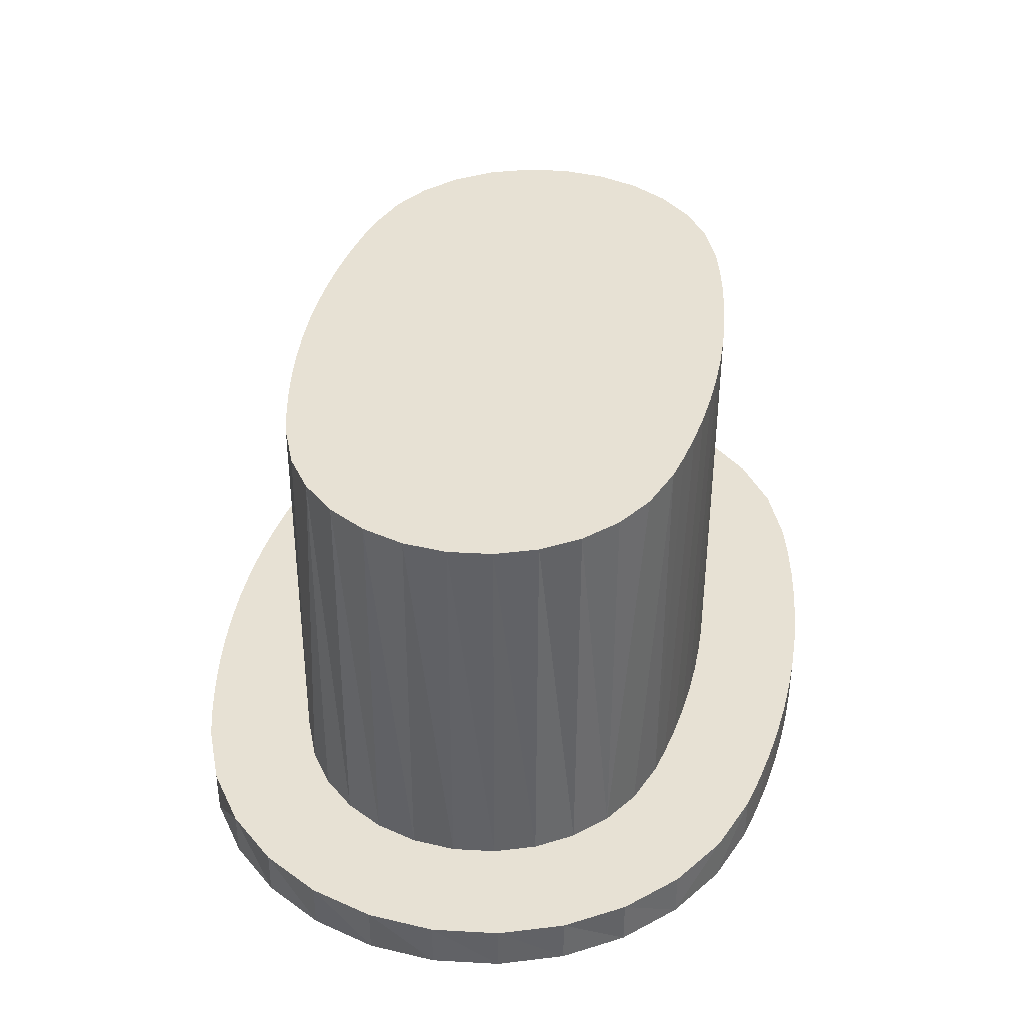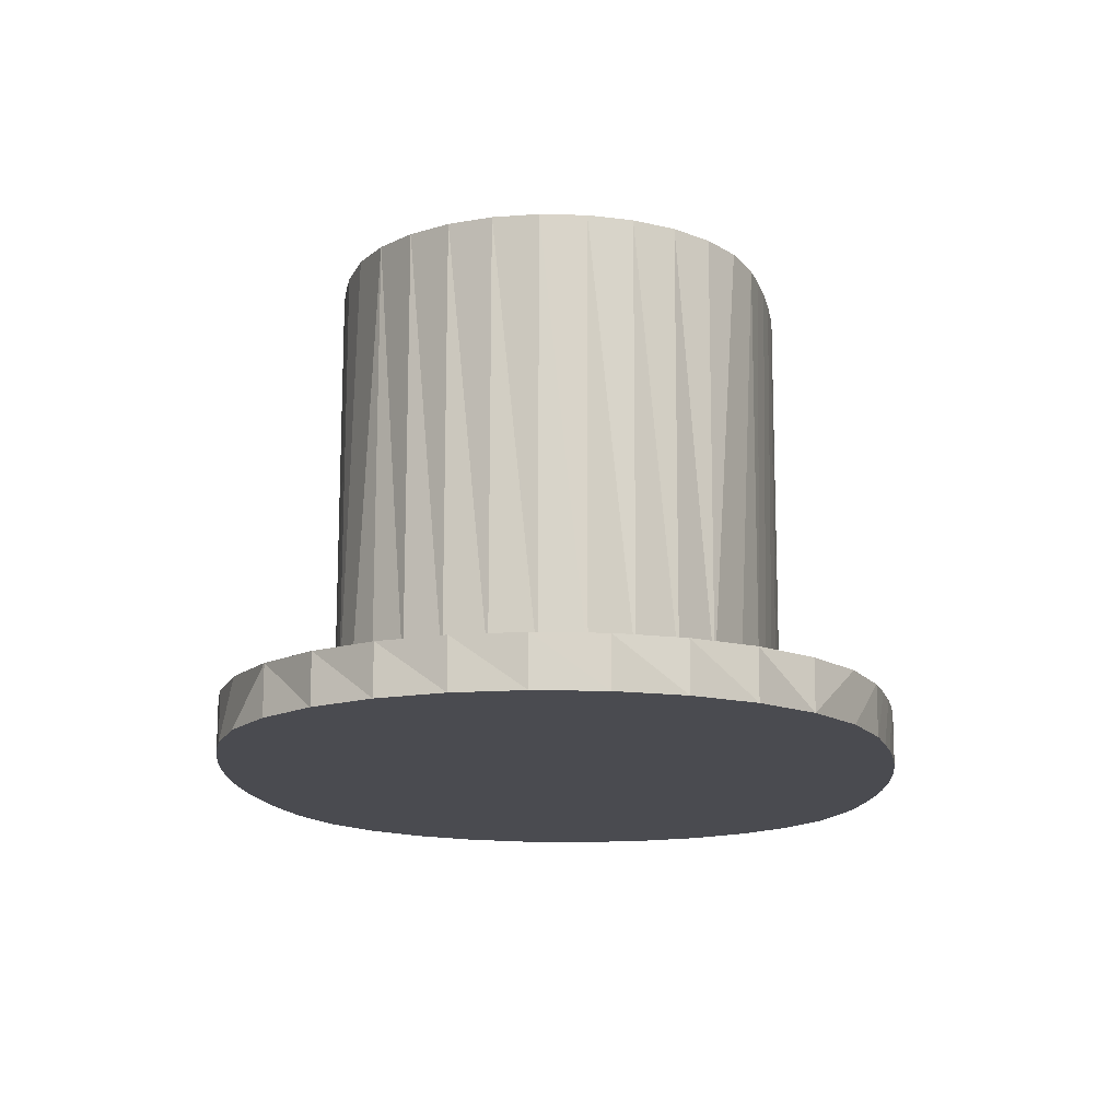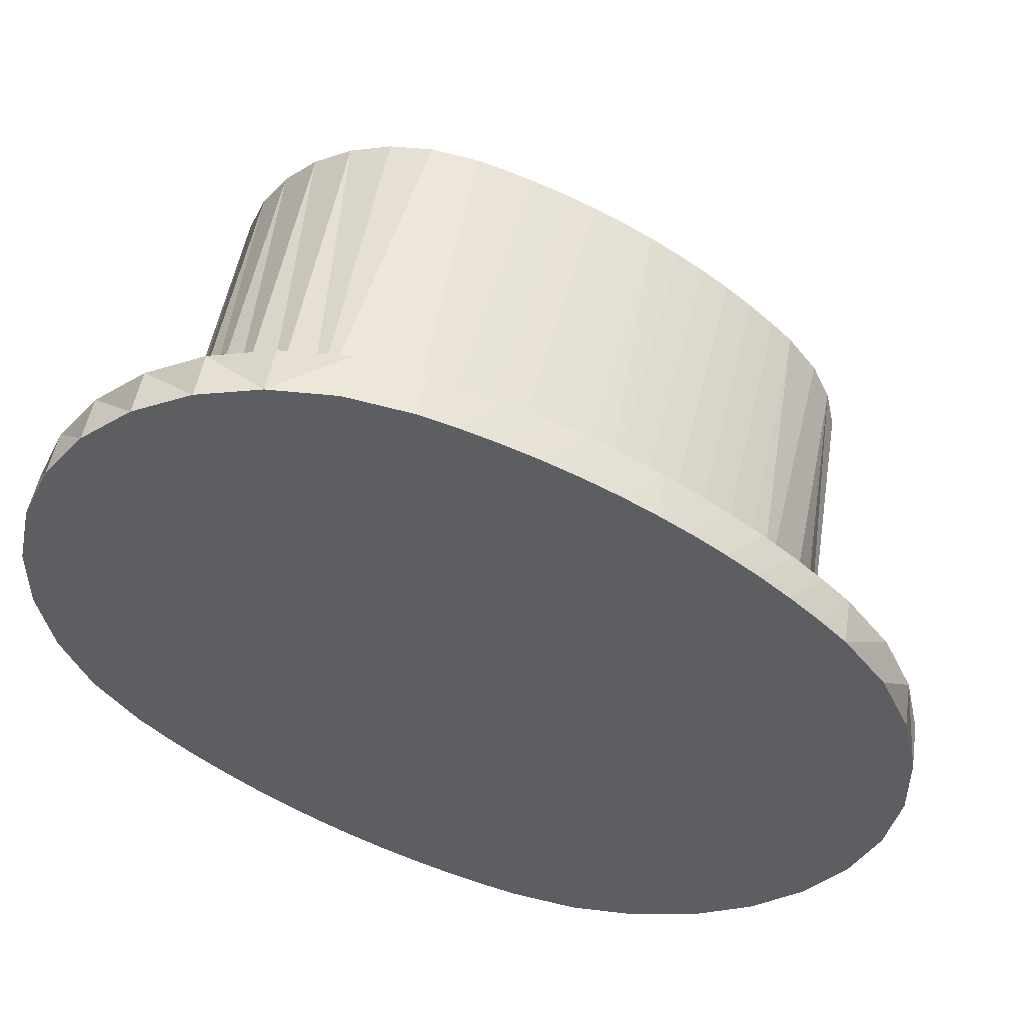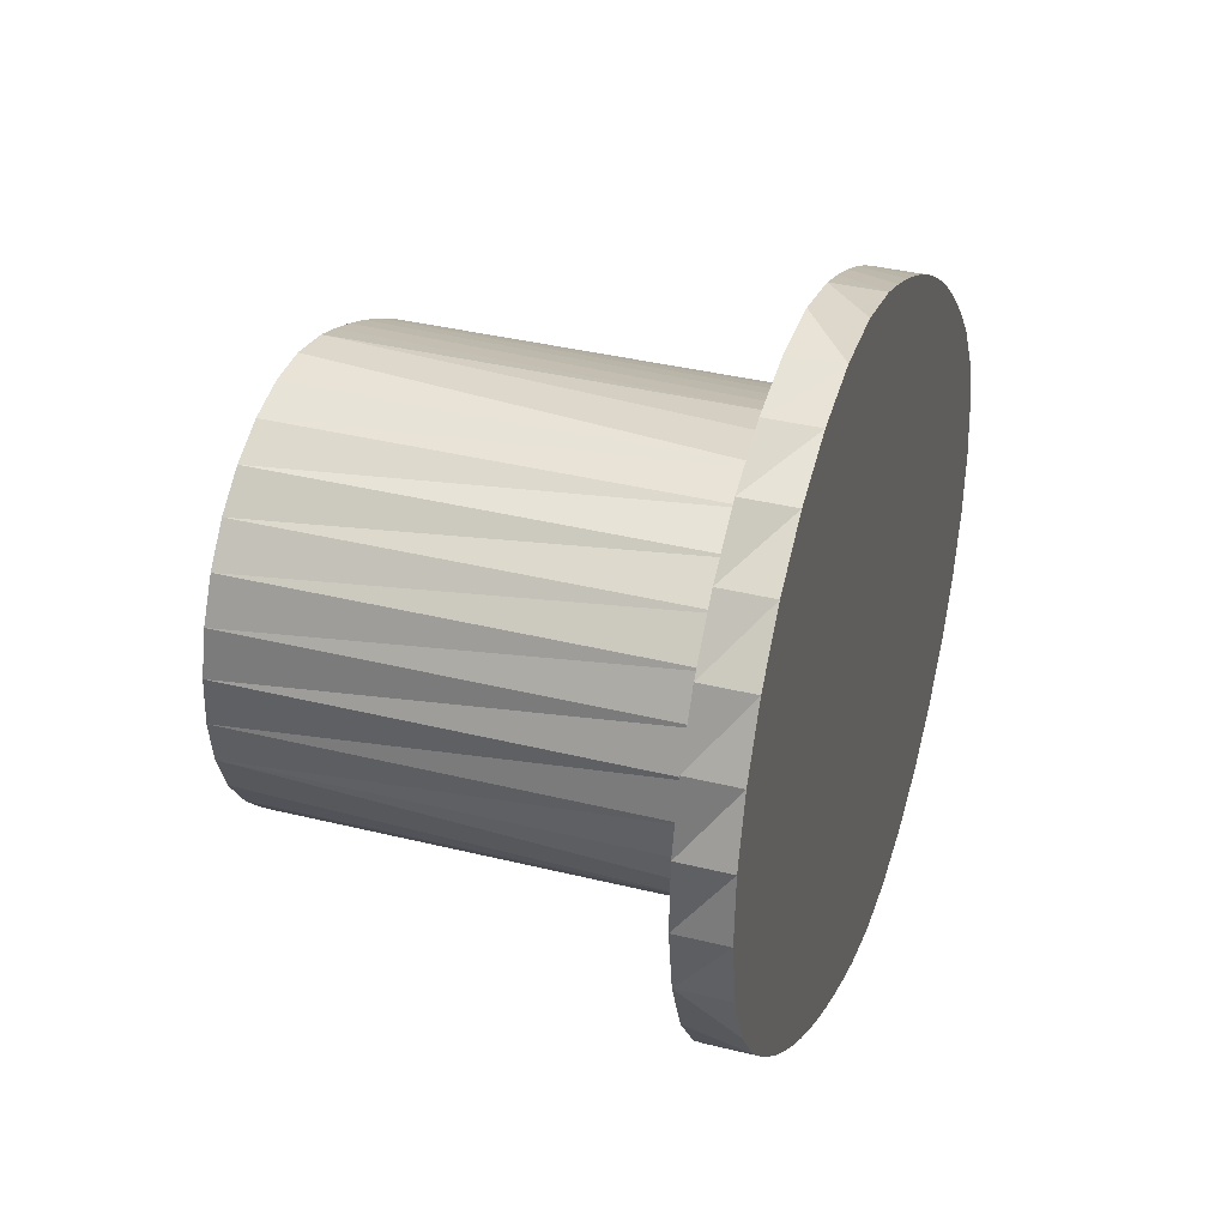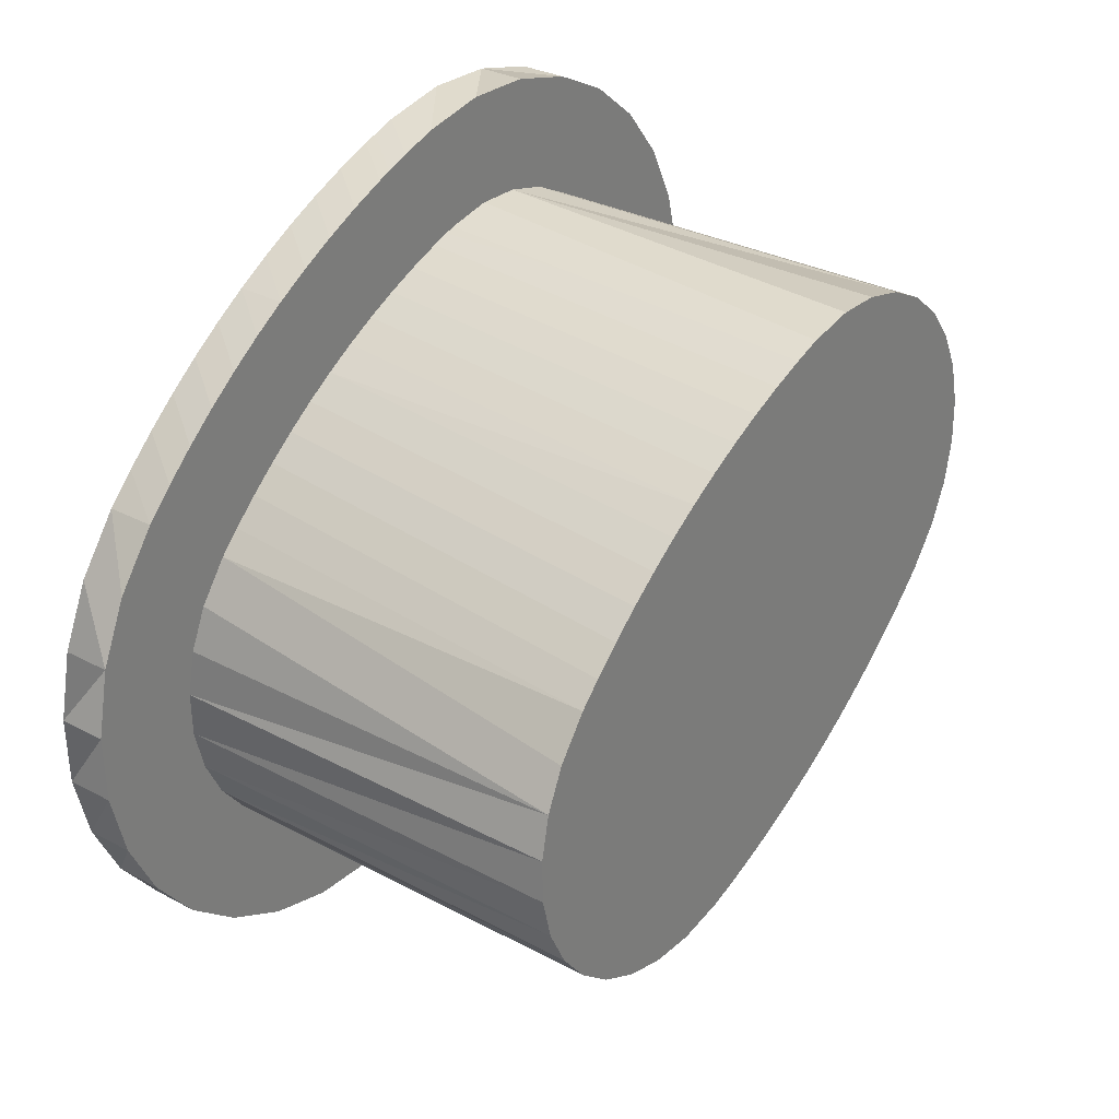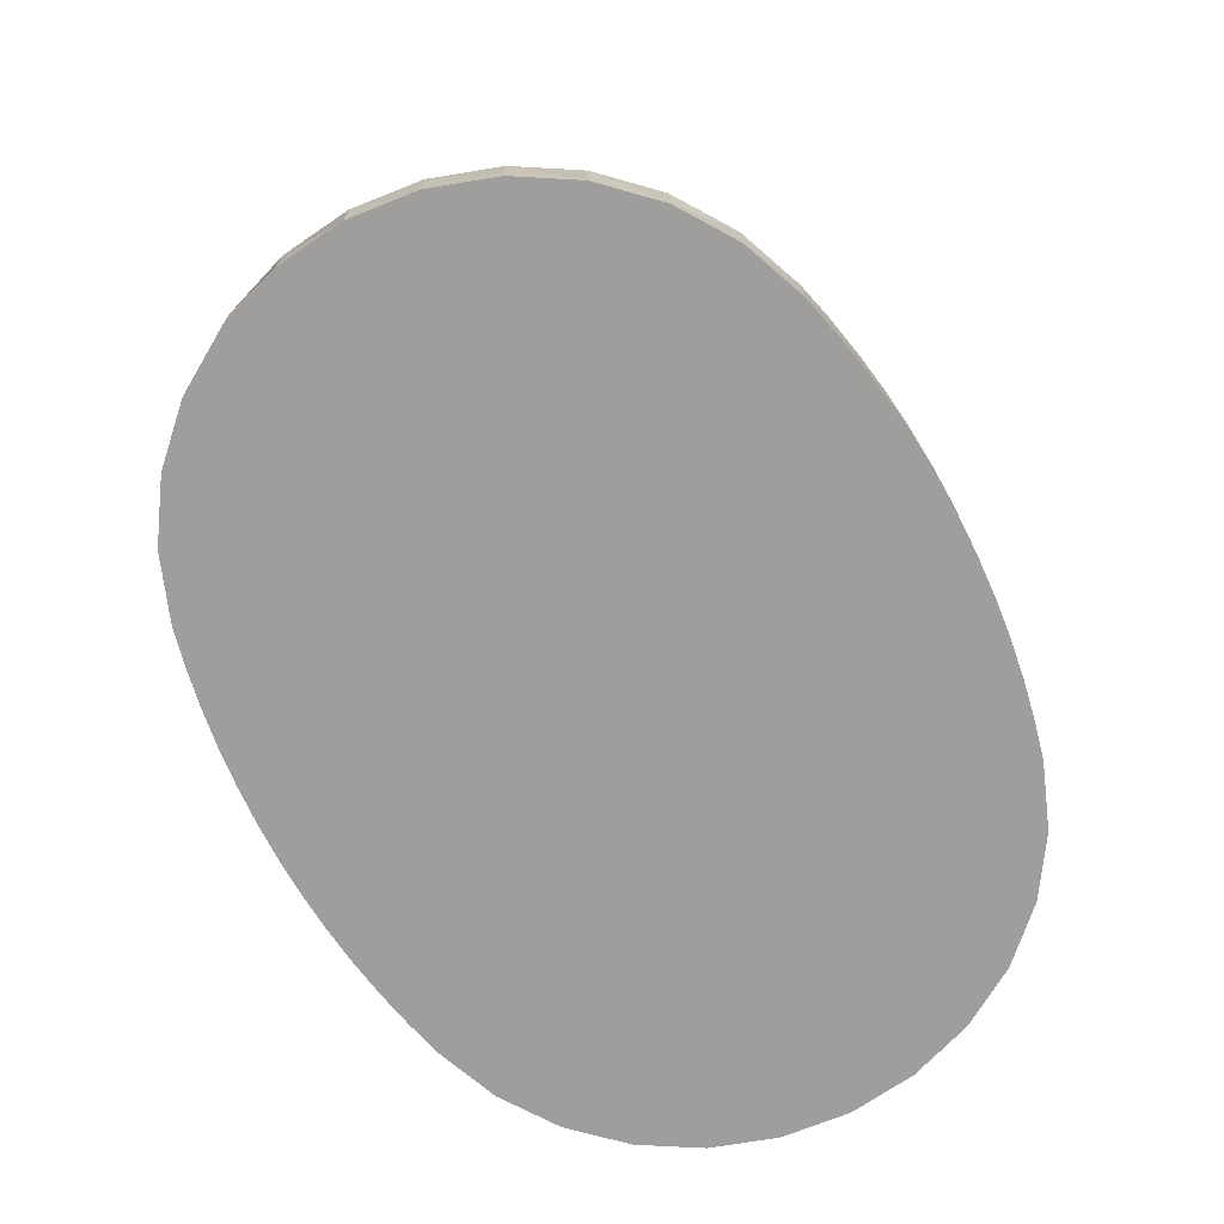
<metadata>
{"format":"obj","ext":"obj","renderer":"f3d","projection":"perspective","resolution":1024,"background":"white","views":[{"elev":41.0,"azim":131.5,"up":"+Y"},{"elev":-15.9,"azim":-55.5,"up":"+Y"},{"elev":48.0,"azim":10.3,"up":"+Z"},{"elev":34.4,"azim":-71.3,"up":"+Z"},{"elev":31.8,"azim":129.0,"up":"+Z"},{"elev":-72.4,"azim":-30.7,"up":"+Y"}]}
</metadata>
<code>
o Monopoly
v -0.623 -0.000934 0.3535
v -0.5109 -0.001569 0.5377
v -0.577 -0.001556 0.4517
v -0.4277 -0.000972 0.6073
v -0.6466 0.000267 0.2476
v -0.6466 0.00199 0.1392
v -0.3314 0.000206 0.6571
v -0.6232 0.004154 0.0333
v -0.2265 0.001909 0.6849
v -0.5773 0.006655 -0.06497
v -0.1182 0.004056 0.6894
v -0.5112 0.009374 -0.1509
v -0.01145 0.006545 0.6702
v -0.4671 0.01098 -0.1949
v 0.0479 0.008061 0.6512
v -0.4212 0.01259 -0.237
v 0.1064 0.009599 0.6298
v -0.3735 0.0142 -0.277
v 0.1639 0.01116 0.6058
v -0.3241 0.01581 -0.315
v 0.2202 0.01273 0.5793
v -0.2731 0.01742 -0.3507
v 0.2754 0.01432 0.5504
v 0.3293 0.01592 0.5192
v -0.2206 0.01903 -0.3843
v -0.1667 0.02063 -0.4155
v 0.3818 0.01753 0.4857
v 0.4328 0.01914 0.4499
v -0.1115 0.02222 -0.4443
v 0.4822 0.02075 0.412
v -0.05507 0.02379 -0.4708
v 0.002414 0.02535 -0.4948
v 0.53 0.02237 0.372
v 0.5759 0.02397 0.3299
v 0.06089 0.02689 -0.5163
v 0.1202 0.0284 -0.5352
v 0.62 0.02558 0.2859
v 0.227 0.03089 -0.5544
v 0.6861 0.0283 0.1999
v 0.7319 0.0308 0.1017
v 0.3353 0.03304 -0.55
v 0.7554 0.03296 -0.004201
v 0.4401 0.03474 -0.5222
v 0.5365 0.03592 -0.4723
v 0.7554 0.03468 -0.1127
v 0.6197 0.03652 -0.4027
v 0.7318 0.03589 -0.2185
v 0.6858 0.03651 -0.3168
v -0.2281 0.07972 0.6862
v -0.4277 0.0808 0.3612
v -0.3329 0.07801 0.6584
v -0.3851 0.08079 0.4166
v -0.1198 0.08186 0.6906
v -0.6247 0.08196 0.03453
v -0.4574 0.0812 0.2978
v -0.6482 0.07807 0.2489
v -0.4293 0.07684 0.6085
v -0.6482 0.0798 0.1404
v -0.5789 0.08446 -0.06373
v -0.4726 0.08197 0.2296
v -0.4726 0.08309 0.1597
v -0.4575 0.08448 0.0914
v -0.5128 0.08718 -0.1497
v -0.4279 0.08609 0.02805
v -0.3806 0.08804 -0.03352
v -0.4687 0.08878 -0.1937
v -0.3473 0.08925 -0.06671
v -0.4228 0.09039 -0.2358
v -0.307 0.09066 -0.1036
v -0.3751 0.09201 -0.2758
v -0.2651 0.09208 -0.1388
v -0.3257 0.09362 -0.3137
v -0.2217 0.09349 -0.1721
v -0.2747 0.09523 -0.3495
v -0.1769 0.09491 -0.2035
v -0.2222 0.09684 -0.383
v -0.1308 0.09632 -0.233
v -0.1683 0.09844 -0.4142
v -0.08349 0.09773 -0.2604
v -0.03502 0.09912 -0.2857
v -0.1131 0.1 -0.4431
v 0.01451 0.1005 -0.3089
v -0.05666 0.1016 -0.4696
v 0.06498 0.1019 -0.33
v 0.000822 0.1032 -0.4935
v 0.1163 0.1032 -0.3489
v 0.0593 0.1047 -0.515
v 0.1611 0.1044 -0.3631
v 0.1186 0.1062 -0.534
v 0.2375 0.1061 -0.3769
v 0.2254 0.1087 -0.5531
v 0.3074 0.1075 -0.374
v 0.375 0.1086 -0.3561
v 0.3337 0.1108 -0.5487
v 0.4371 0.1094 -0.324
v 0.4907 0.1098 -0.2791
v 0.5333 0.1098 -0.2237
v 0.4385 0.1126 -0.5209
v 0.563 0.1094 -0.1604
v 0.7303 0.1086 0.1029
v 0.7538 0.1108 -0.002964
v 0.5349 0.1137 -0.4711
v 0.7538 0.1125 -0.1114
v 0.7302 0.1137 -0.2173
v 0.6181 0.1143 -0.4015
v 0.6842 0.1143 -0.3155
v 0.5782 0.1075 -0.02221
v 0.6845 0.1061 0.2012
v 0.5782 0.1086 -0.09213
v 0.5631 0.1061 0.04604
v 0.5335 0.1045 0.1094
v 0.6184 0.1034 0.2871
v 0.4862 0.1025 0.171
v 0.5743 0.1018 0.3311
v 0.4529 0.1013 0.2042
v 0.5284 0.1002 0.3732
v 0.4126 0.0999 0.2411
v 0.4807 0.09856 0.4132
v 0.3707 0.09849 0.2762
v 0.4312 0.09695 0.4512
v 0.3273 0.09707 0.3096
v 0.3803 0.09533 0.4869
v 0.2825 0.09565 0.341
v 0.3278 0.09373 0.5205
v 0.2364 0.09424 0.3704
v 0.1891 0.09284 0.3978
v 0.2739 0.09213 0.5517
v 0.1406 0.09144 0.4232
v 0.2187 0.09054 0.5805
v 0.09109 0.09006 0.4464
v 0.1623 0.08896 0.607
v 0.04061 0.08869 0.4674
v 0.1048 0.08741 0.631
v -0.01073 0.08734 0.4863
v 0.0463 0.08587 0.6525
v -0.05549 0.0862 0.5006
v -0.01304 0.08435 0.6714
v -0.1319 0.08442 0.5143
v -0.2018 0.08303 0.5115
v -0.2694 0.08193 0.4936
v -0.3315 0.08117 0.4614
v -0.6246 0.07687 0.3547
v -0.5125 0.07624 0.5389
v -0.5786 0.07625 0.453
v -0.3986 0.7421 0.4271
v -0.4709 0.7426 0.3083
v -0.4413 0.7422 0.3717
v -0.345 0.7425 0.4719
v -0.4861 0.7433 0.2401
v -0.2829 0.7433 0.5041
v -0.4861 0.7444 0.1702
v -0.2153 0.7444 0.522
v -0.471 0.7458 0.1019
v -0.4414 0.7475 0.03857
v -0.1455 0.7458 0.5249
v -0.3941 0.7494 -0.023
v -0.06903 0.7476 0.5111
v -0.02426 0.7487 0.4968
v -0.3609 0.7506 -0.0562
v -0.3205 0.752 -0.09313
v 0.02708 0.7501 0.478
v -0.2786 0.7534 -0.1283
v 0.07756 0.7514 0.4569
v 0.1271 0.7528 0.4337
v -0.2352 0.7549 -0.1616
v -0.1904 0.7563 -0.193
v 0.1756 0.7542 0.4083
v -0.1443 0.7577 -0.2224
v 0.2229 0.7556 0.3809
v 0.269 0.757 0.3515
v -0.09702 0.7591 -0.2499
v -0.04855 0.7605 -0.2752
v 0.3138 0.7584 0.3201
v 0.000973 0.7619 -0.2984
v 0.3571 0.7598 0.2868
v 0.399 0.7613 0.2516
v 0.05145 0.7632 -0.3195
v 0.1028 0.7646 -0.3384
v 0.4394 0.7627 0.2147
v 0.1476 0.7657 -0.3526
v 0.4726 0.7639 0.1815
v 0.224 0.7675 -0.3664
v 0.52 0.7658 0.1199
v 0.5495 0.7674 0.05656
v 0.2938 0.7689 -0.3635
v 0.5647 0.7688 -0.0117
v 0.3614 0.77 -0.3456
v 0.4235 0.7707 -0.3135
v 0.5646 0.77 -0.08161
v 0.5494 0.7707 -0.1499
v 0.4772 0.7711 -0.2686
v 0.5198 0.7711 -0.2132
f 1 2 3
f 2 1 4
f 4 1 5
f 4 5 6
f 4 6 7
f 7 6 8
f 7 8 9
f 9 8 10
f 9 10 11
f 11 10 12
f 11 12 13
f 13 12 14
f 13 14 15
f 15 14 16
f 15 16 17
f 17 16 18
f 17 18 19
f 19 18 20
f 19 20 21
f 21 20 22
f 21 22 23
f 23 22 24
f 24 22 25
f 24 25 26
f 24 26 27
f 27 26 28
f 28 26 29
f 28 29 30
f 30 29 31
f 30 31 32
f 30 32 33
f 33 32 34
f 34 32 35
f 34 35 36
f 34 36 37
f 37 36 38
f 37 38 39
f 39 38 40
f 40 38 41
f 40 41 42
f 42 41 43
f 42 43 44
f 42 44 45
f 45 44 46
f 45 46 47
f 47 46 48
f 49 50 51
f 50 49 52
f 52 49 53
f 54 51 50
f 54 50 55
f 56 57 51
f 56 51 58
f 58 51 54
f 54 55 59
f 59 55 60
f 59 60 61
f 59 61 62
f 59 62 63
f 63 62 64
f 63 64 65
f 63 65 66
f 66 65 67
f 66 67 68
f 68 67 69
f 68 69 70
f 70 69 71
f 70 71 72
f 72 71 73
f 72 73 74
f 74 73 75
f 74 75 76
f 76 75 77
f 76 77 78
f 78 77 79
f 78 79 80
f 78 80 81
f 81 80 82
f 81 82 83
f 83 82 84
f 83 84 85
f 85 84 86
f 85 86 87
f 87 86 88
f 87 88 89
f 89 88 90
f 89 90 91
f 91 90 92
f 91 92 93
f 91 93 94
f 94 93 95
f 94 95 96
f 94 96 97
f 94 97 98
f 99 100 97
f 97 100 101
f 97 101 98
f 98 101 102
f 102 101 103
f 102 103 104
f 102 104 105
f 105 104 106
f 107 108 100
f 107 100 109
f 109 100 99
f 110 108 107
f 111 112 108
f 111 108 110
f 113 112 111
f 113 114 112
f 115 114 113
f 115 116 114
f 117 116 115
f 117 118 116
f 119 118 117
f 119 120 118
f 121 120 119
f 121 122 120
f 123 122 121
f 123 124 122
f 125 124 123
f 126 127 124
f 126 124 125
f 128 127 126
f 128 129 127
f 130 129 128
f 130 131 129
f 132 131 130
f 132 133 131
f 134 133 132
f 134 135 133
f 136 135 134
f 136 137 135
f 138 137 136
f 139 53 137
f 139 137 138
f 140 53 139
f 52 53 141
f 141 53 140
f 142 57 56
f 143 142 144
f 142 143 57
f 74 25 22
f 22 72 74
f 25 74 76
f 76 26 25
f 26 76 78
f 78 29 26
f 29 78 81
f 81 31 29
f 31 81 83
f 83 32 31
f 32 83 85
f 85 35 32
f 35 85 87
f 87 36 35
f 36 87 89
f 89 38 36
f 38 89 91
f 91 41 38
f 41 91 94
f 41 98 43
f 98 41 94
f 43 102 44
f 102 43 98
f 44 105 46
f 105 44 102
f 46 106 48
f 106 46 105
f 142 3 144
f 3 142 1
f 56 1 142
f 1 56 5
f 58 5 56
f 5 58 6
f 54 6 58
f 54 10 8
f 6 54 8
f 10 54 59
f 59 12 10
f 12 59 63
f 63 14 12
f 14 63 66
f 66 16 14
f 16 66 68
f 68 18 16
f 18 68 70
f 70 20 18
f 20 70 72
f 72 22 20
f 48 104 47
f 104 48 106
f 47 103 45
f 103 47 104
f 45 101 42
f 101 45 103
f 42 100 40
f 100 42 101
f 100 39 40
f 39 100 108
f 108 37 39
f 37 108 112
f 122 24 27
f 27 120 122
f 24 122 124
f 124 23 24
f 23 124 127
f 127 21 23
f 21 127 129
f 129 19 21
f 137 11 13
f 11 137 53
f 53 9 11
f 9 53 49
f 9 51 7
f 51 9 49
f 57 7 51
f 7 57 4
f 143 4 57
f 4 143 2
f 144 2 143
f 2 144 3
f 145 146 147
f 146 145 148
f 146 148 149
f 149 148 150
f 149 150 151
f 151 150 152
f 151 152 153
f 153 152 154
f 154 152 155
f 154 155 156
f 156 155 157
f 156 157 158
f 156 158 159
f 159 158 160
f 160 158 161
f 160 161 162
f 162 161 163
f 162 163 164
f 162 164 165
f 165 164 166
f 166 164 167
f 166 167 168
f 168 167 169
f 168 169 170
f 168 170 171
f 171 170 172
f 172 170 173
f 172 173 174
f 174 173 175
f 174 175 176
f 174 176 177
f 177 176 178
f 178 176 179
f 178 179 180
f 180 179 181
f 180 181 182
f 182 181 183
f 182 183 184
f 182 184 185
f 185 184 186
f 185 186 187
f 187 186 188
f 188 186 189
f 188 189 190
f 188 190 191
f 191 190 192
f 165 75 73
f 73 162 165
f 75 165 166
f 166 77 75
f 162 73 71
f 71 160 162
f 160 71 69
f 69 159 160
f 159 69 67
f 67 156 159
f 156 67 65
f 154 65 64
f 64 153 154
f 65 154 156
f 153 64 62
f 153 61 151
f 61 153 62
f 151 60 149
f 60 151 61
f 149 55 146
f 55 149 60
f 146 50 147
f 50 146 55
f 147 52 145
f 52 147 50
f 145 141 148
f 141 145 52
f 148 140 150
f 140 148 141
f 150 139 152
f 139 150 140
f 139 155 152
f 155 139 138
f 138 157 155
f 157 138 136
f 158 136 134
f 134 161 158
f 136 158 157
f 161 134 132
f 132 163 161
f 163 132 130
f 130 164 163
f 164 130 128
f 128 167 164
f 167 128 126
f 126 169 167
f 169 126 125
f 170 125 123
f 123 173 170
f 125 170 169
f 173 123 121
f 121 175 173
f 175 121 119
f 119 176 175
f 176 119 117
f 117 179 176
f 179 117 115
f 115 181 179
f 181 115 113
f 183 113 111
f 111 184 183
f 113 183 181
f 184 111 110
f 184 107 186
f 107 184 110
f 109 186 107
f 186 109 189
f 99 189 109
f 189 99 190
f 97 190 99
f 190 97 192
f 96 192 97
f 192 96 191
f 95 191 96
f 191 95 188
f 93 188 95
f 188 93 187
f 92 187 93
f 92 182 185
f 187 92 185
f 182 92 90
f 90 180 182
f 180 90 88
f 178 88 86
f 86 177 178
f 88 178 180
f 177 86 84
f 84 174 177
f 174 84 82
f 82 172 174
f 172 82 80
f 80 171 172
f 171 80 79
f 79 168 171
f 168 79 77
f 77 166 168
f 114 33 34
f 34 112 114
f 33 114 116
f 116 30 33
f 112 34 37
f 133 15 17
f 17 131 133
f 15 133 135
f 135 13 15
f 13 135 137
f 131 17 19
f 19 129 131
f 120 27 28
f 28 118 120
f 118 28 30
f 30 116 118

</code>
